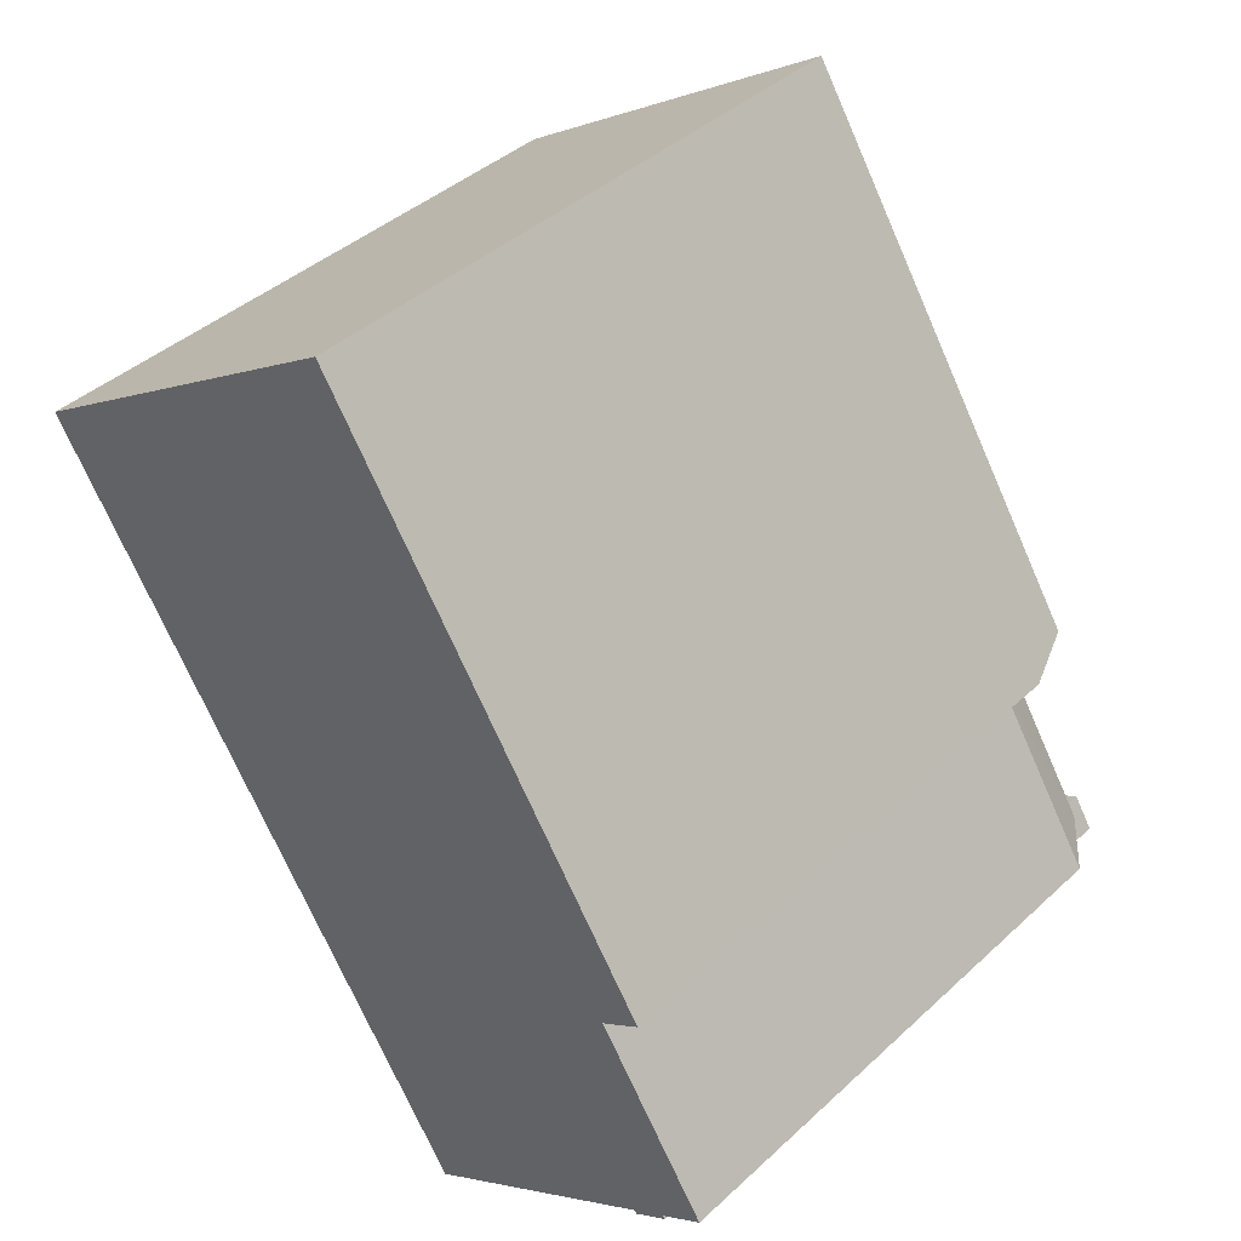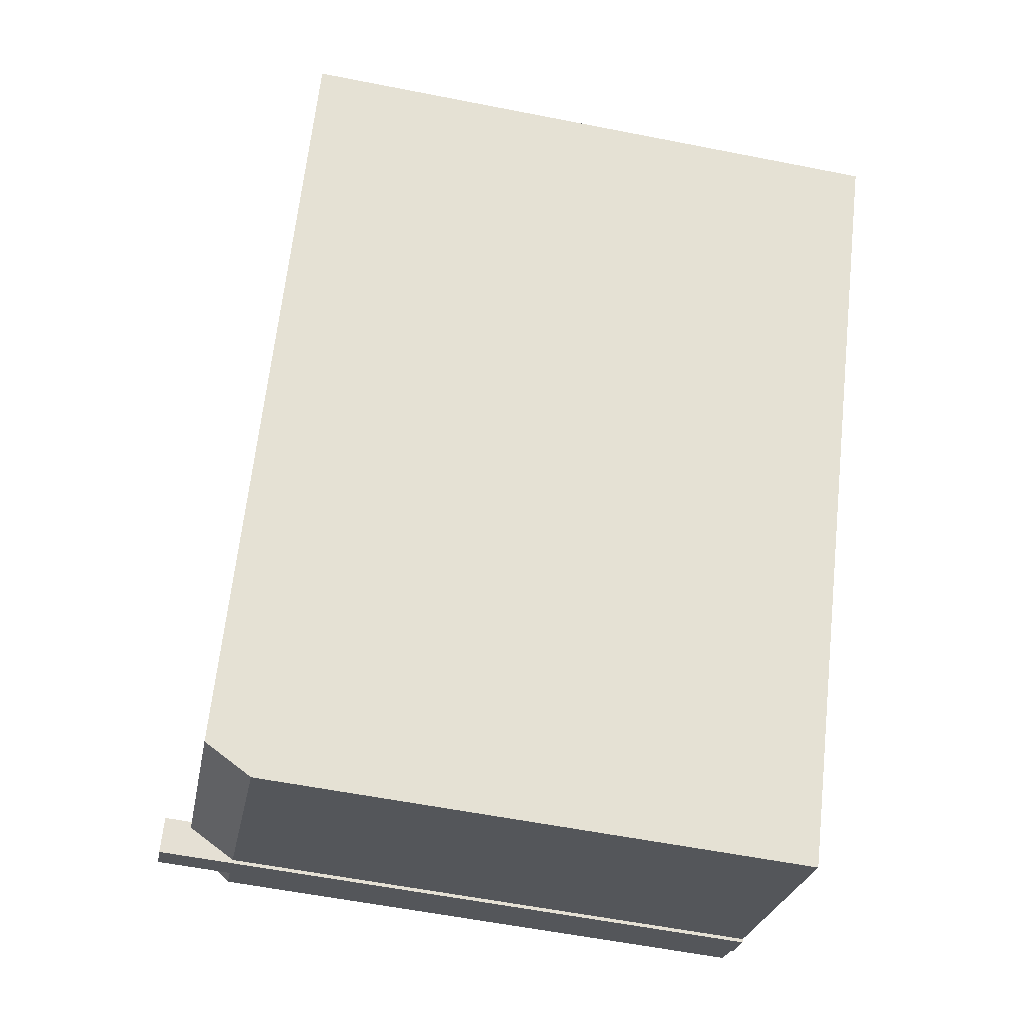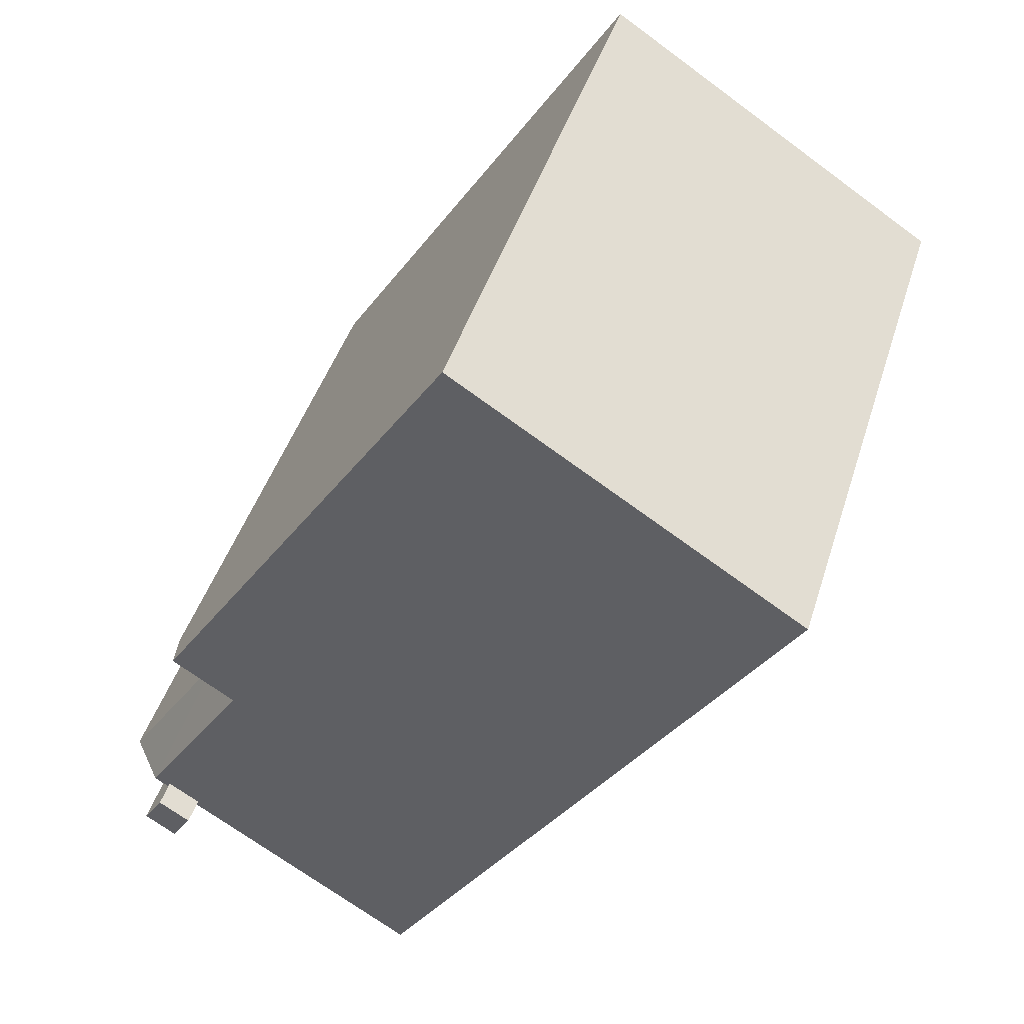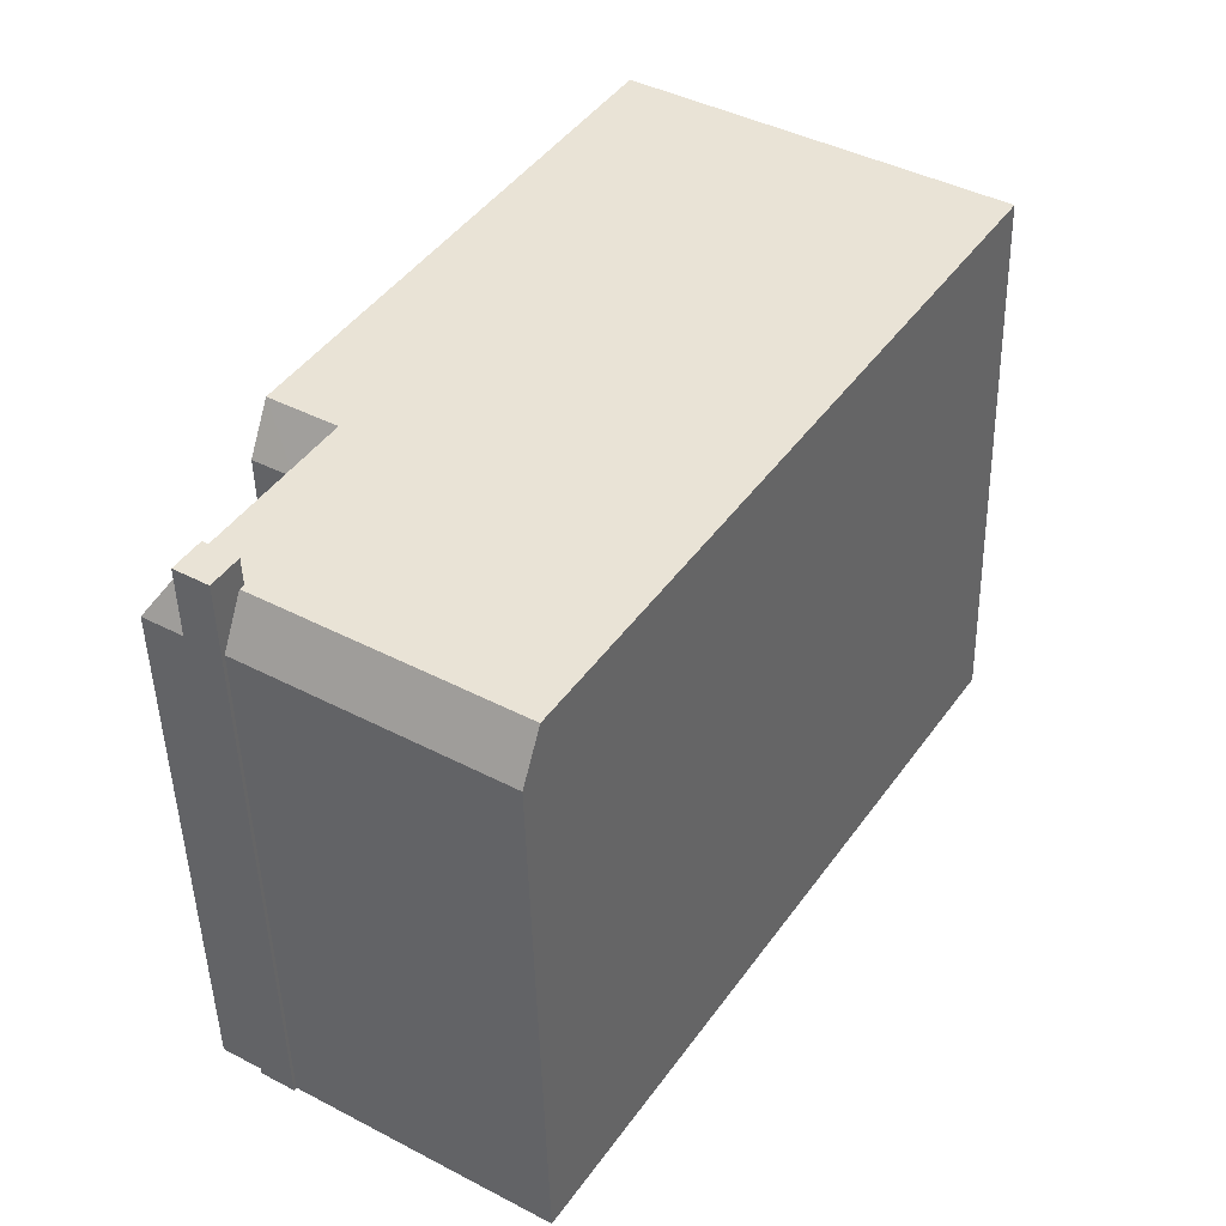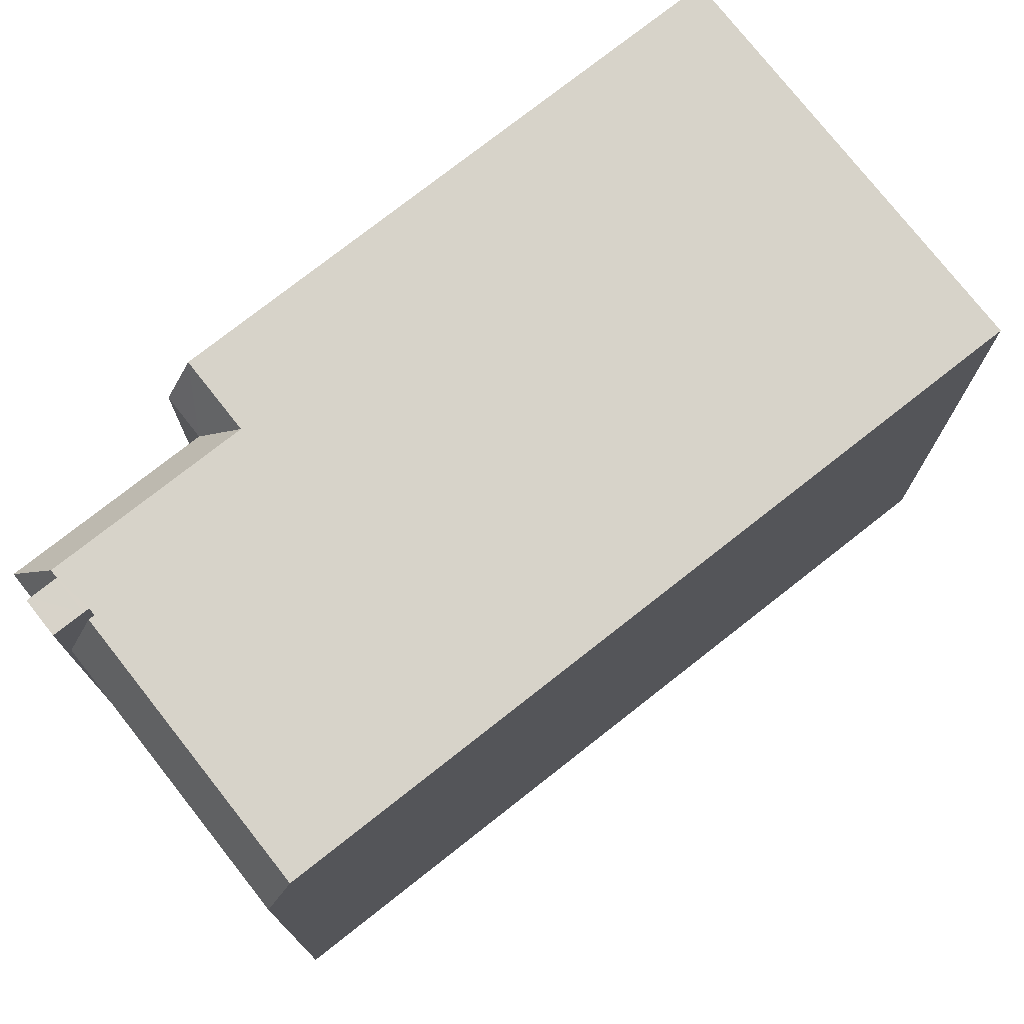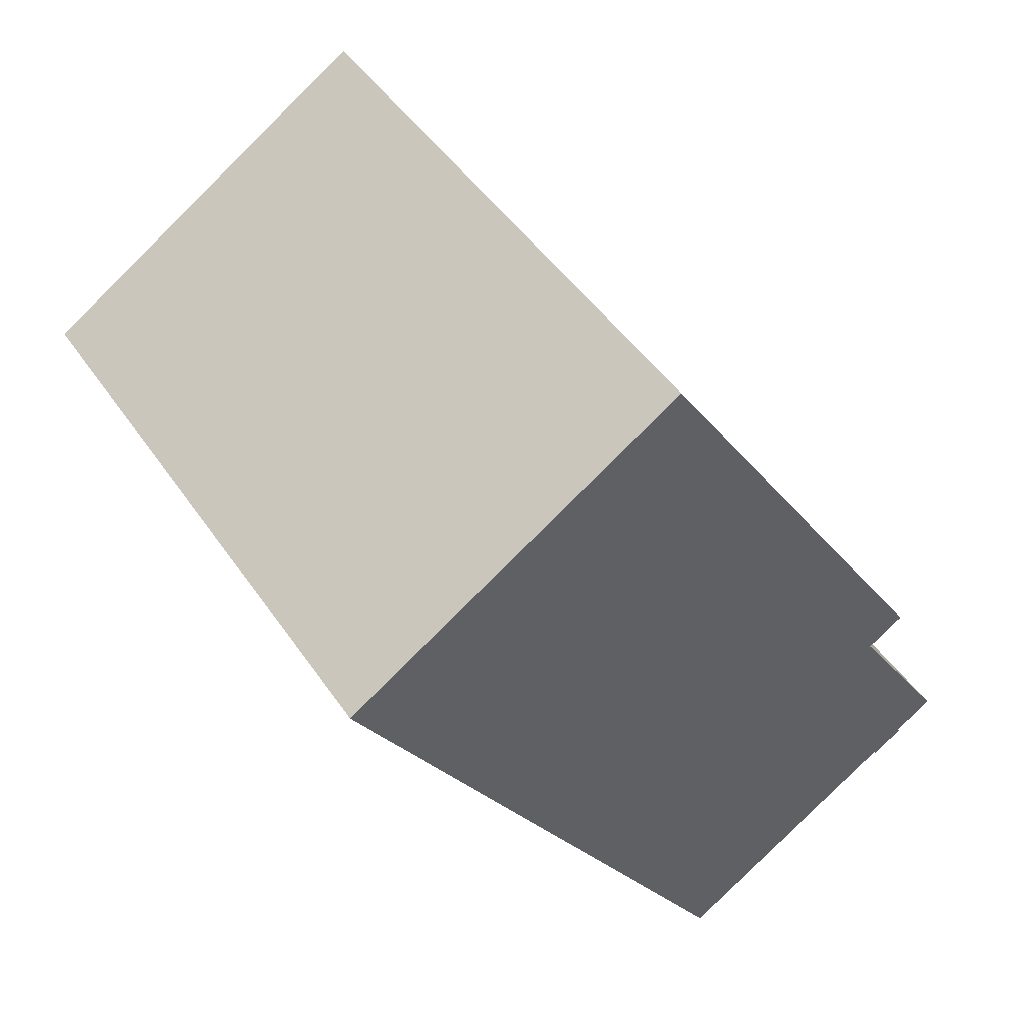
<metadata>
{"format":"obj","ext":"obj","renderer":"f3d","projection":"perspective","resolution":1024,"background":"white","views":[{"elev":40.8,"azim":41.9,"up":"+Z"},{"elev":-57.8,"azim":-101.6,"up":"+Z"},{"elev":44.5,"azim":-163.0,"up":"+Z"},{"elev":-47.0,"azim":-178.6,"up":"+Z"},{"elev":76.1,"azim":-160.9,"up":"+Y"},{"elev":46.8,"azim":-32.4,"up":"+Z"}]}
</metadata>
<code>
v 5.901 5.552 -4.57
v 6.66 4.654 -4.687
v 5.923 4.654 -5.16
v 5.649 5.552 -4.731
v 5.901 5.552 -4.57
v 5.923 4.654 -5.16
v 0.6782 5.552 -7.925
v 5.06 5.552 -5.11
v 0.9532 4.656 -8.353
v 0.9532 4.656 -8.353
v 5.06 5.552 -5.11
v 5.335 4.654 -5.538
v -7.022 5.552 4.063
v -0.6138 5.552 8.18
v -3.966 5.552 -0.6935
v -3.966 5.552 -0.6935
v -0.6138 5.552 8.18
v 3.896 5.552 -1.447
v -3.966 5.552 -0.6935
v 3.896 5.552 -1.447
v -3.415 5.552 -1.552
v -3.415 5.552 -1.552
v 3.896 5.552 -1.447
v 0.6782 5.552 -7.925
v 3.896 5.552 -1.447
v 5.901 5.552 -4.57
v 5.649 5.552 -4.731
v -0.6138 5.552 8.18
v 5.081 5.552 -0.6855
v 3.896 5.552 -1.447
v 3.896 5.552 -1.447
v 5.588 5.552 -4.637
v 5.025 5.552 -4.999
v 3.896 5.552 -1.447
v 5.649 5.552 -4.731
v 5.588 5.552 -4.637
v 3.896 5.552 -1.447
v 5.025 5.552 -4.999
v 4.999 5.552 -5.016
v 0.6782 5.552 -7.925
v 4.999 5.552 -5.016
v 5.06 5.552 -5.11
v 0.6782 5.552 -7.925
v 3.896 5.552 -1.447
v 4.999 5.552 -5.016
v 4.665 4.658 -1.581
v 6.66 4.654 -4.687
v 5.901 5.552 -4.57
v 3.896 5.552 -1.447
v 4.665 4.658 -1.581
v 5.901 5.552 -4.57
v 4.665 4.658 -1.581
v 5.081 5.552 -0.6855
v 5.367 4.653 -1.13
v 3.896 5.552 -1.447
v 5.081 5.552 -0.6855
v 4.665 4.658 -1.581
v 5.06 6.069 -5.11
v 5.923 6.07 -5.16
v 5.335 6.07 -5.538
v 5.335 6.07 -5.538
v 5.959 6.07 -5.216
v 5.371 6.07 -5.594
v 5.335 6.07 -5.538
v 5.923 6.07 -5.16
v 5.959 6.07 -5.216
v 5.06 6.069 -5.11
v 5.649 6.07 -4.731
v 5.923 6.07 -5.16
v 4.999 6.069 -5.016
v 5.649 6.07 -4.731
v 5.06 6.069 -5.11
v 4.999 6.069 -5.016
v 5.588 6.07 -4.637
v 5.649 6.07 -4.731
v 5.923 4.654 -5.16
v 6.66 4.654 -4.687
v 6.66 -5.532 -4.687
v 5.923 -5.532 -5.16
v 0.9532 4.656 -8.353
v 3.144 -5.532 -6.945
v 0.9532 -5.532 -8.353
v 3.144 -5.532 -6.945
v 5.335 4.654 -5.538
v 5.335 -5.532 -5.538
v 0.9532 4.656 -8.353
v 5.335 4.654 -5.538
v 3.144 -5.532 -6.945
v 0.6782 5.552 -7.925
v 0.8157 -5.532 -8.139
v 0.6782 -5.532 -7.925
v 0.8157 -5.532 -8.139
v 0.9532 4.656 -8.353
v 0.9532 -5.532 -8.353
v 0.6782 5.552 -7.925
v 0.9532 4.656 -8.353
v 0.8157 -5.532 -8.139
v -3.415 5.552 -1.552
v -1.368 -5.532 -4.738
v -3.415 -5.532 -1.552
v -1.368 -5.532 -4.738
v 0.6782 5.552 -7.925
v 0.6782 -5.532 -7.925
v -3.415 5.552 -1.552
v 0.6782 5.552 -7.925
v -1.368 -5.532 -4.738
v -3.966 5.552 -0.6935
v -3.415 5.552 -1.552
v -3.415 -5.532 -1.552
v -3.966 -5.532 -0.6935
v -7.022 5.552 4.063
v -5.494 -5.532 1.685
v -7.022 -5.532 4.063
v -5.494 -5.532 1.685
v -3.966 5.552 -0.6935
v -3.966 -5.532 -0.6935
v -7.022 5.552 4.063
v -3.966 5.552 -0.6935
v -5.494 -5.532 1.685
v -7.022 -5.532 4.063
v -0.6138 -5.532 8.18
v -0.6138 5.552 8.18
v -7.022 5.552 4.063
v 2.234 -5.532 3.747
v 5.081 -5.532 -0.6855
v 5.081 5.552 -0.6855
v -0.6138 5.552 8.18
v -0.6138 -5.532 8.18
v 2.234 -5.532 3.747
v -0.6138 5.552 8.18
v 2.234 -5.532 3.747
v 5.081 5.552 -0.6855
v 5.081 -5.532 -0.6855
v 5.367 -5.532 -1.13
v 5.367 4.653 -1.13
v 5.081 5.552 -0.6855
v 4.665 -5.532 -1.581
v 6.66 -5.532 -4.687
v 6.66 4.654 -4.687
v 4.665 4.658 -1.581
v 4.665 4.658 -1.581
v 5.016 -5.532 -1.355
v 4.665 -5.532 -1.581
v 5.016 -5.532 -1.355
v 5.367 4.653 -1.13
v 5.367 -5.532 -1.13
v 4.665 4.658 -1.581
v 5.367 4.653 -1.13
v 5.016 -5.532 -1.355
v 5.941 -5.532 -5.188
v 5.959 -5.532 -5.216
v 5.959 6.07 -5.216
v 5.923 6.07 -5.16
v 5.941 -5.532 -5.188
v 5.959 6.07 -5.216
v 5.923 6.07 -5.16
v 5.923 4.654 -5.16
v 5.941 -5.532 -5.188
v 5.923 4.654 -5.16
v 5.923 -5.532 -5.16
v 5.941 -5.532 -5.188
v 5.588 5.552 -4.637
v 5.649 5.552 -4.731
v 5.649 6.07 -4.731
v 5.588 6.07 -4.637
v 5.649 5.552 -4.731
v 5.923 4.654 -5.16
v 5.923 6.07 -5.16
v 5.649 6.07 -4.731
v 5.649 5.552 -4.731
v 5.923 6.07 -5.16
v 5.371 6.07 -5.594
v 5.959 6.07 -5.216
v 5.959 -5.532 -5.216
v 5.371 -5.532 -5.594
v 5.335 6.07 -5.538
v 5.353 -5.532 -5.566
v 5.335 4.654 -5.538
v 5.335 4.654 -5.538
v 5.353 -5.532 -5.566
v 5.335 -5.532 -5.538
v 5.353 -5.532 -5.566
v 5.371 6.07 -5.594
v 5.371 -5.532 -5.594
v 5.335 6.07 -5.538
v 5.371 6.07 -5.594
v 5.353 -5.532 -5.566
v 5.06 6.069 -5.11
v 5.335 6.07 -5.538
v 5.06 5.552 -5.11
v 5.06 5.552 -5.11
v 5.335 6.07 -5.538
v 5.335 4.654 -5.538
v 4.999 6.069 -5.016
v 5.06 6.069 -5.11
v 5.06 5.552 -5.11
v 4.999 5.552 -5.016
v 5.025 5.552 -4.999
v 5.588 5.552 -4.637
v 5.588 6.07 -4.637
v 4.999 6.069 -5.016
v 4.999 5.552 -5.016
v 5.025 5.552 -4.999
v 4.999 6.069 -5.016
v 5.025 5.552 -4.999
v 5.588 6.07 -4.637
v -1.368 -5.532 -4.738
v 0.6782 -5.532 -7.925
v 0.8157 -5.532 -8.139
v 0.9532 -5.532 -8.353
v 3.144 -5.532 -6.945
v 5.335 -5.532 -5.538
v 5.353 -5.532 -5.566
v 5.371 -5.532 -5.594
v 5.959 -5.532 -5.216
v 5.941 -5.532 -5.188
v 5.923 -5.532 -5.16
v 6.66 -5.532 -4.687
v 4.665 -5.532 -1.581
v 5.016 -5.532 -1.355
v 5.367 -5.532 -1.13
v 5.081 -5.532 -0.6855
v 2.234 -5.532 3.747
v -0.6138 -5.532 8.18
v -7.022 -5.532 4.063
v -5.494 -5.532 1.685
v -3.966 -5.532 -0.6935
v -3.415 -5.532 -1.552
g CDNNDG02_0005160
f 1 2 3
f 4 5 6
f 7 8 9
f 10 11 12
f 13 14 15
f 16 17 18
f 19 20 21
f 22 23 24
f 25 26 27
f 28 29 30
f 31 32 33
f 34 35 36
f 37 38 39
f 40 41 42
f 43 44 45
f 46 47 48
f 49 50 51
f 52 53 54
f 55 56 57
f 58 59 60
f 61 62 63
f 64 65 66
f 67 68 69
f 70 71 72
f 73 74 75
f 78 79 77
f 76 77 79
f 80 81 82
f 83 84 85
f 86 87 88
f 89 90 91
f 92 93 94
f 95 96 97
f 98 99 100
f 101 102 103
f 104 105 106
f 107 109 110
f 107 108 109
f 111 112 113
f 114 115 116
f 117 118 119
f 120 122 123
f 122 120 121
f 124 125 126
f 127 128 129
f 130 131 132
f 134 135 133
f 133 135 136
f 138 139 137
f 137 139 140
f 141 142 143
f 144 145 146
f 147 148 149
f 150 151 152
f 153 154 155
f 156 157 158
f 159 160 161
f 162 164 165
f 162 163 164
f 166 167 168
f 169 170 171
f 174 172 173
f 172 174 175
f 176 177 178
f 179 180 181
f 182 183 184
f 185 186 187
f 188 189 190
f 191 192 193
f 197 194 196
f 196 194 195
f 198 199 200
f 201 202 203
f 204 205 206
f 223 227 228
f 207 208 211
f 223 226 227
f 208 209 211
f 209 210 211
f 207 211 219
f 224 225 226
f 211 212 219
f 212 213 216
f 213 214 215
f 223 224 226
f 213 215 216
f 212 216 217
f 219 212 217
f 219 223 228
f 217 218 219
f 207 219 228
f 219 220 222
f 219 222 223
f 220 221 222

</code>
